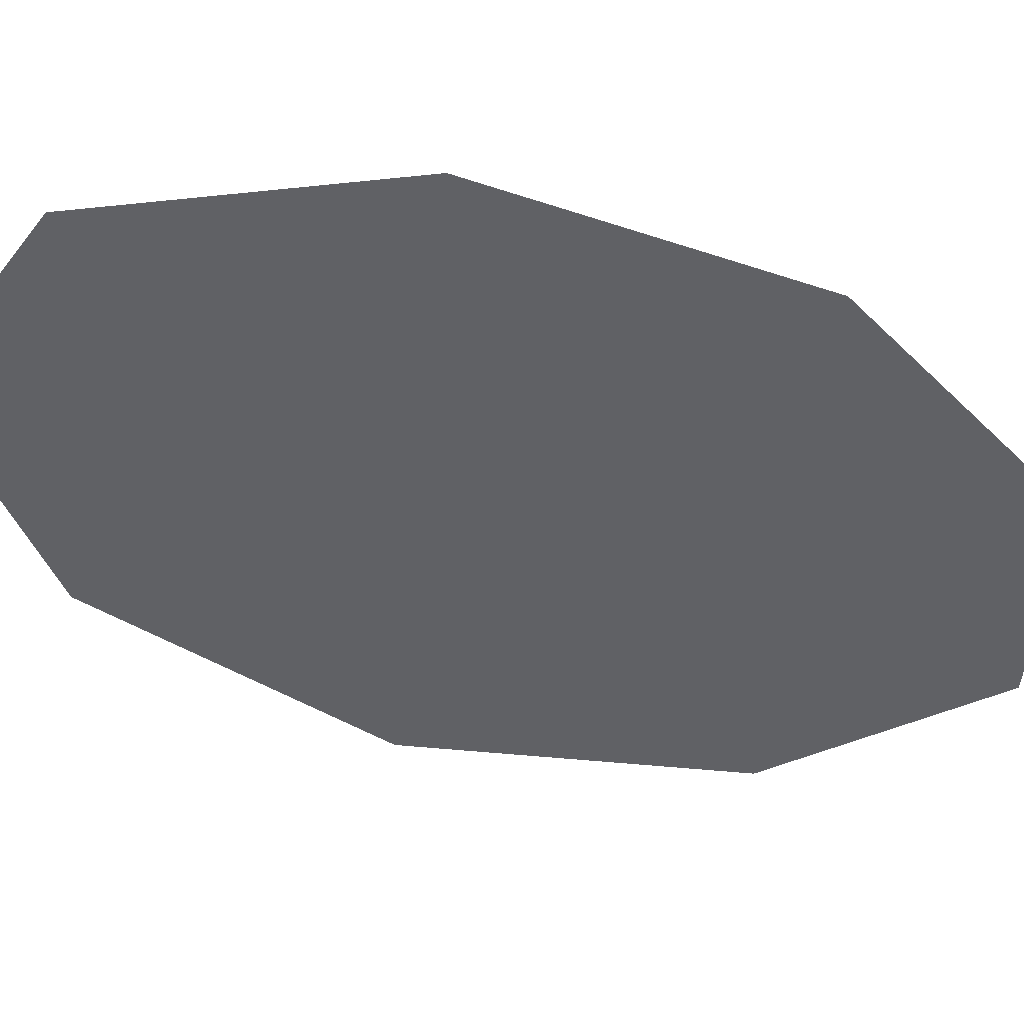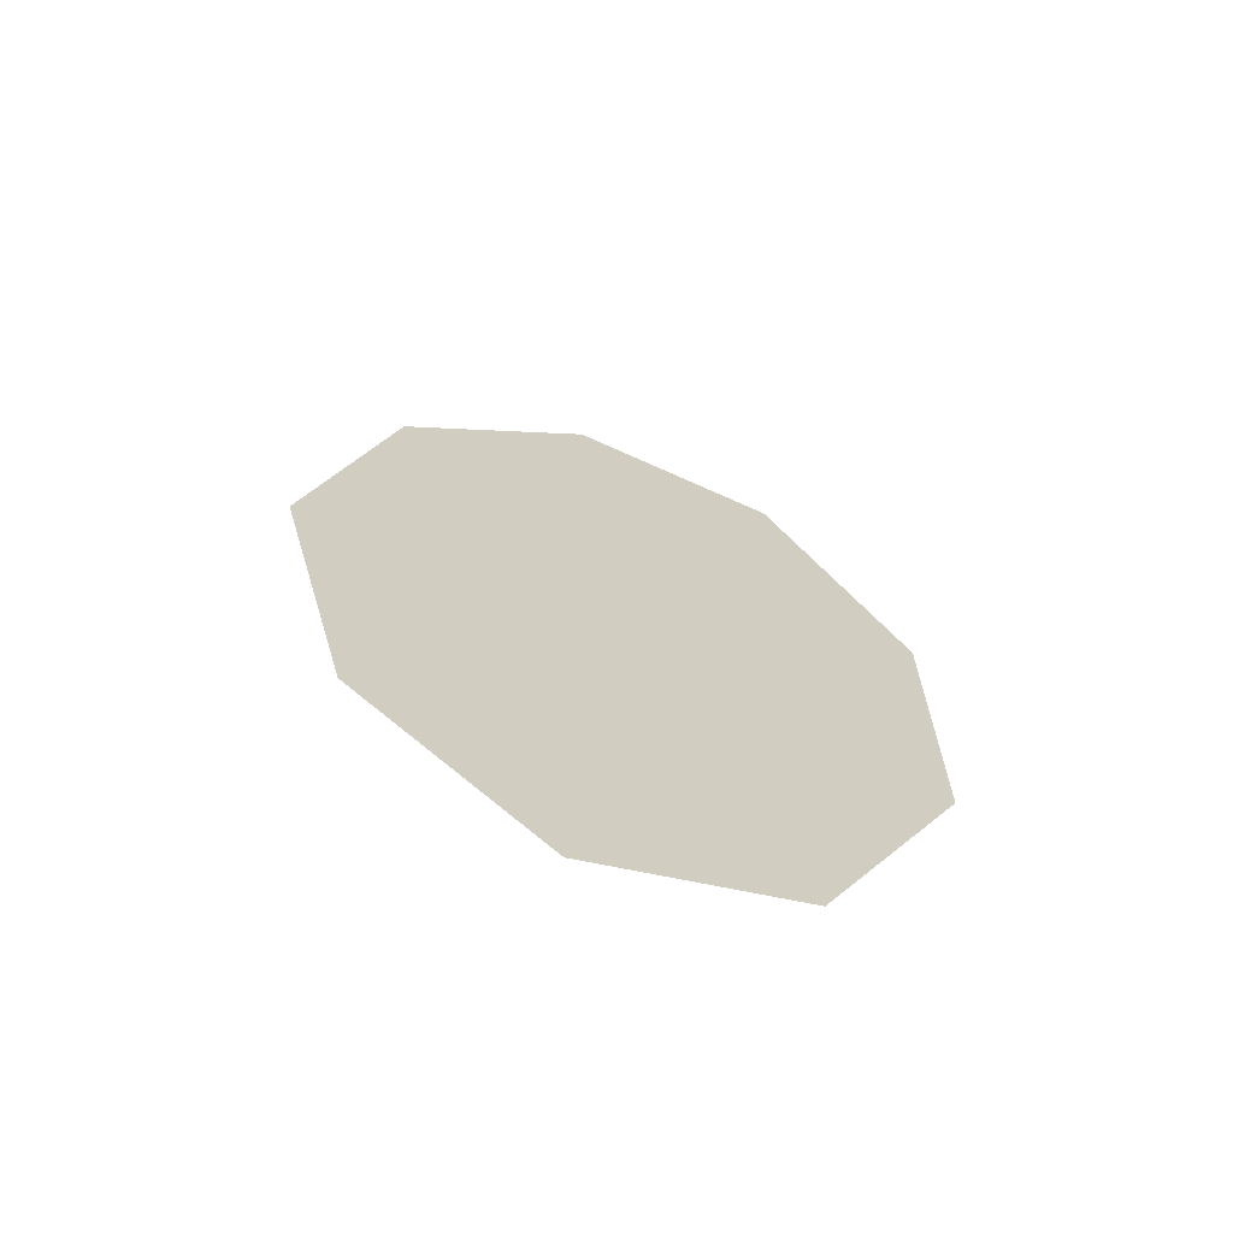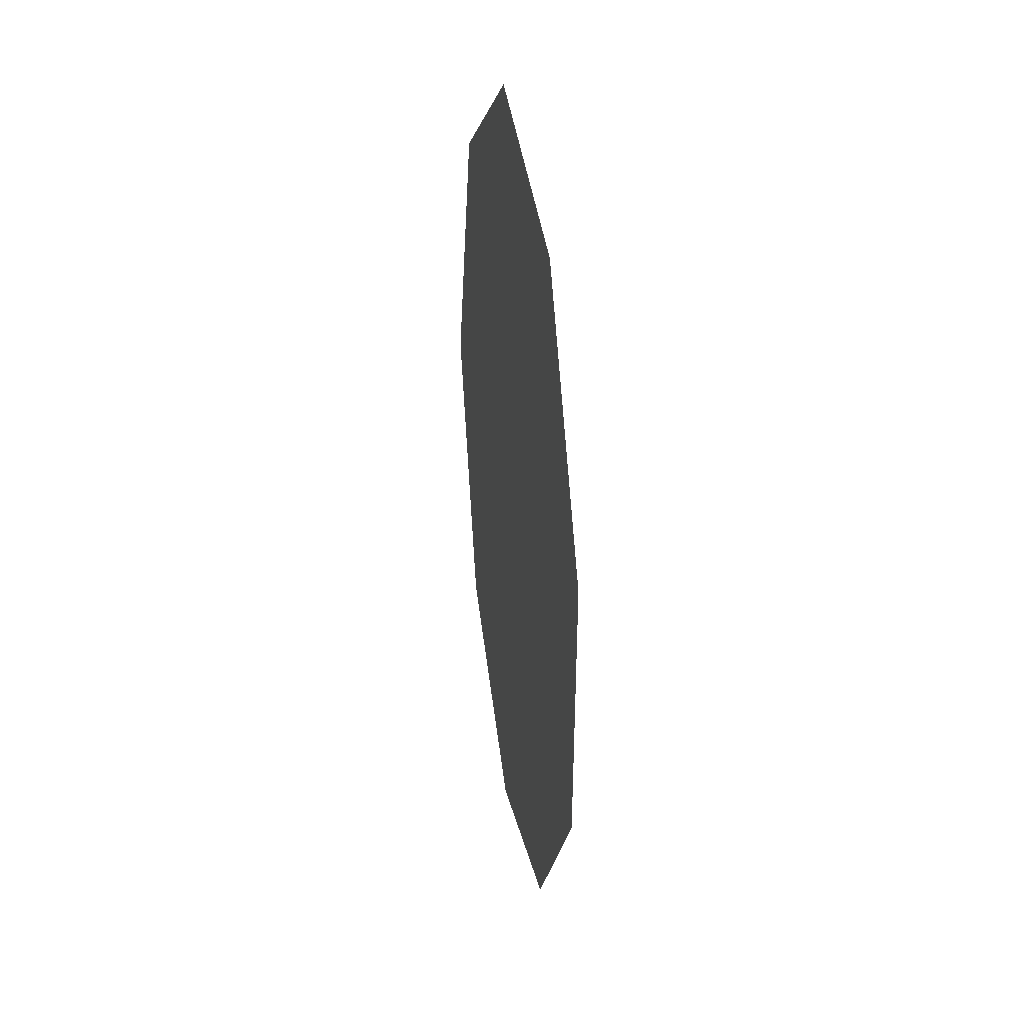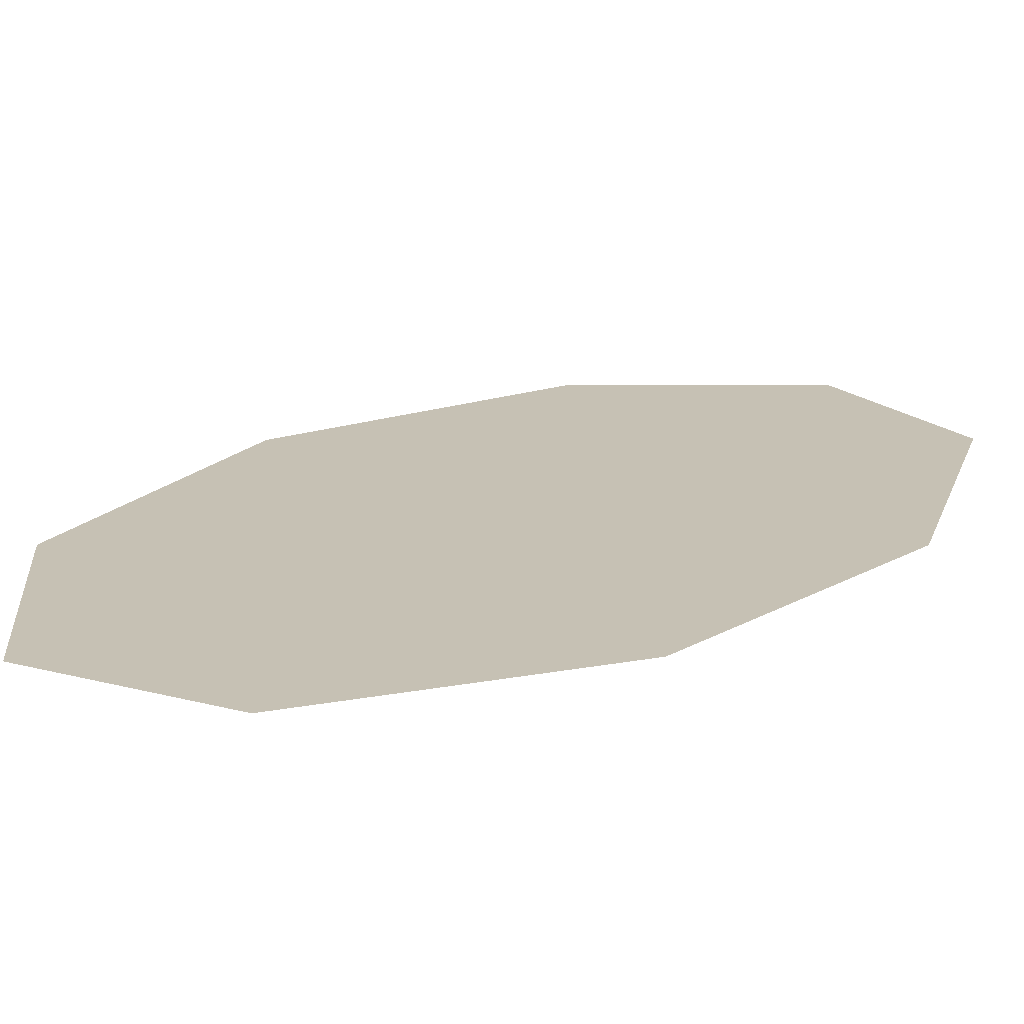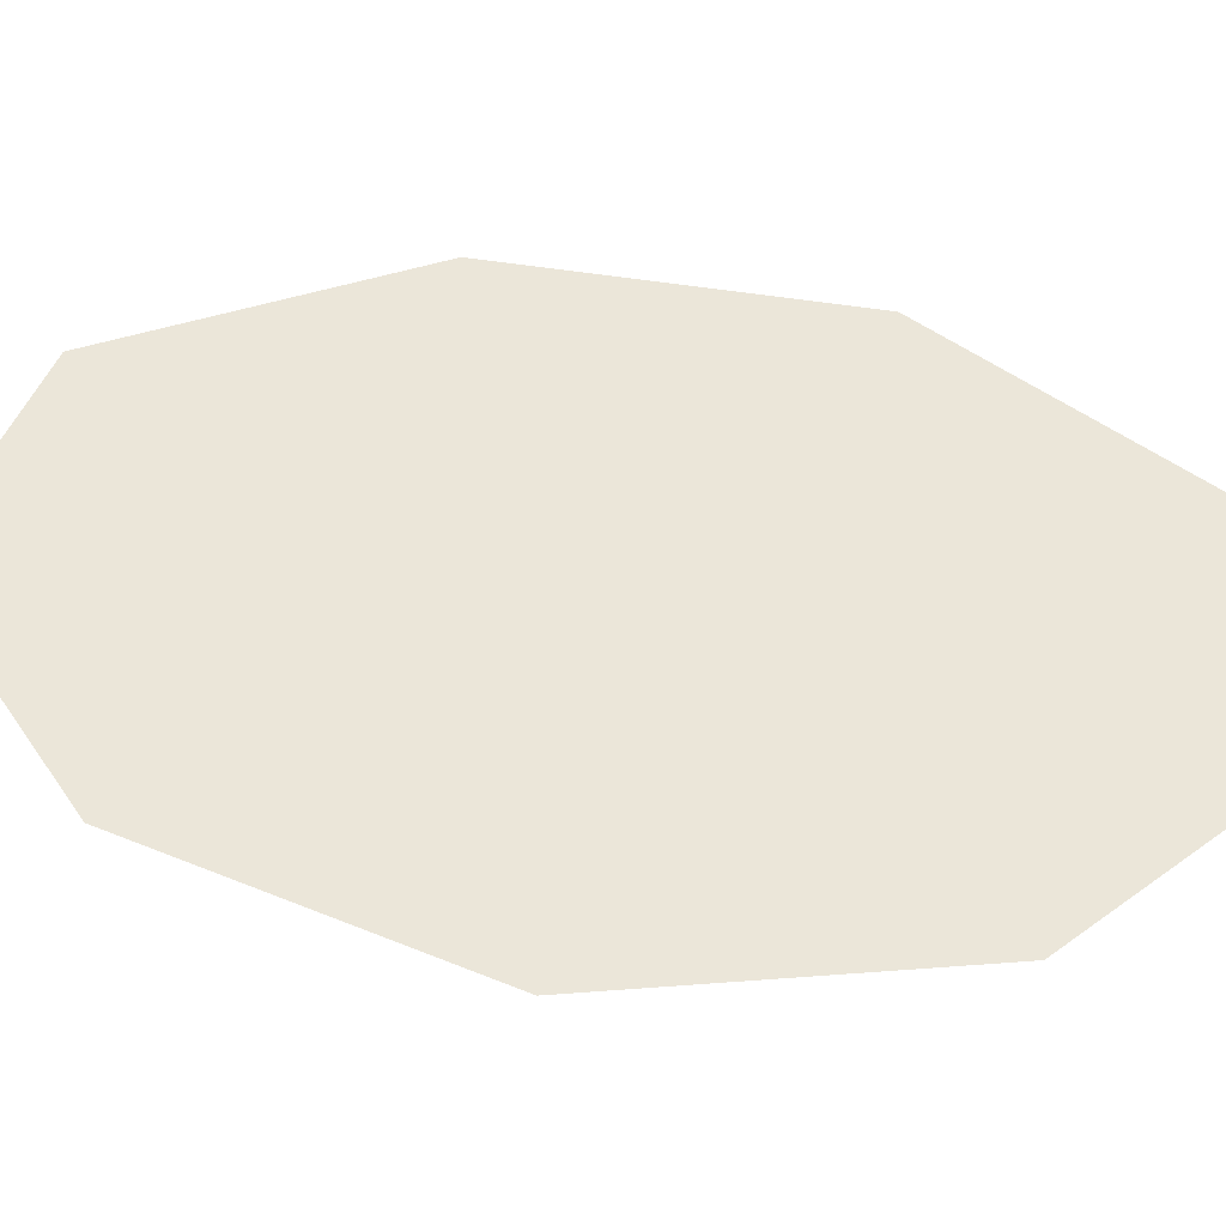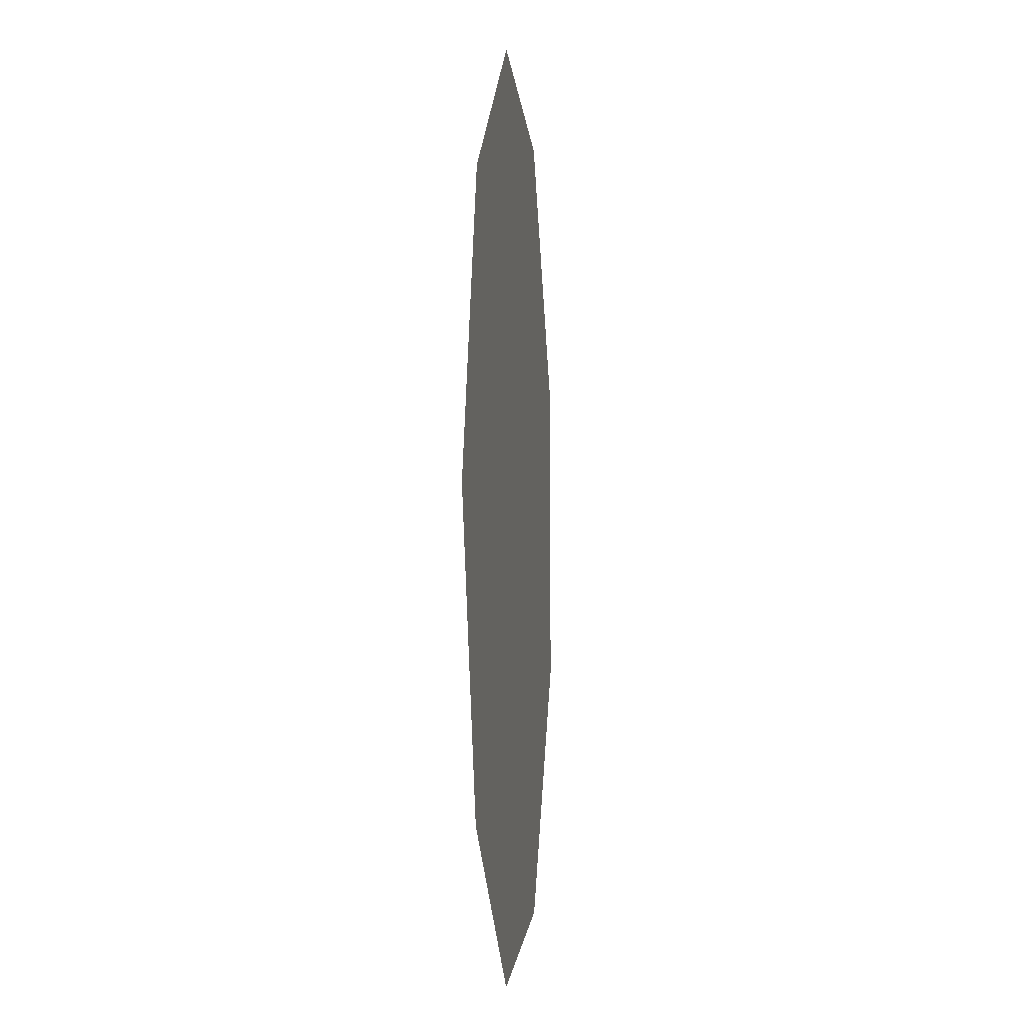
<metadata>
{"format":"obj","ext":"obj","renderer":"f3d","projection":"perspective","resolution":1024,"background":"white","views":[{"elev":-47.9,"azim":-110.5,"up":"+Y"},{"elev":-68.4,"azim":160.1,"up":"+Z"},{"elev":41.4,"azim":-101.5,"up":"+Z"},{"elev":18.5,"azim":-137.3,"up":"+Y"},{"elev":55.4,"azim":99.3,"up":"+Y"},{"elev":-5.3,"azim":98.8,"up":"+Z"}]}
</metadata>
<code>
v 0.375 0 0.2344
v 0.07031 0 0.5234
v -0.25 0 0.4297
v -0.4766 0 -0.01562
v -0.4766 0 -0.5469
v -0.2422 0 -0.9922
v 0.07031 0 -1.086
v 0.375 0 -0.7969
v 0.5078 0 -0.2812
v 0.6562 0 0.6094
v 0.1406 0 1.094
v -0.4297 0 0.9375
v -0.8125 0 0.1797
v -0.8125 0 -0.7422
v -0.4219 0 -1.5
v 0.1406 0 -1.656
v 0.6562 0 -1.172
v 0.875 0 -0.2812
v 0.5 0 0.3984
v 0.1016 0 0.7734
v -0.3281 0 0.6562
v -0.625 0 0.07031
v -0.625 0 -0.6328
v -0.3203 0 -1.219
v 0.1016 0 -1.336
v 0.5 0 -0.9609
v 0.6719 0 -0.2812
f 1 2 3
f 1 3 4
f 1 4 5
f 1 5 6
f 1 6 7
f 1 7 8
f 1 8 9
f 10 11 12
f 10 12 13
f 10 13 14
f 10 14 15
f 10 15 16
f 10 16 17
f 10 17 18
f 19 20 21
f 19 21 22
f 19 22 23
f 19 23 24
f 19 24 25
f 19 25 26
f 19 26 27

</code>
